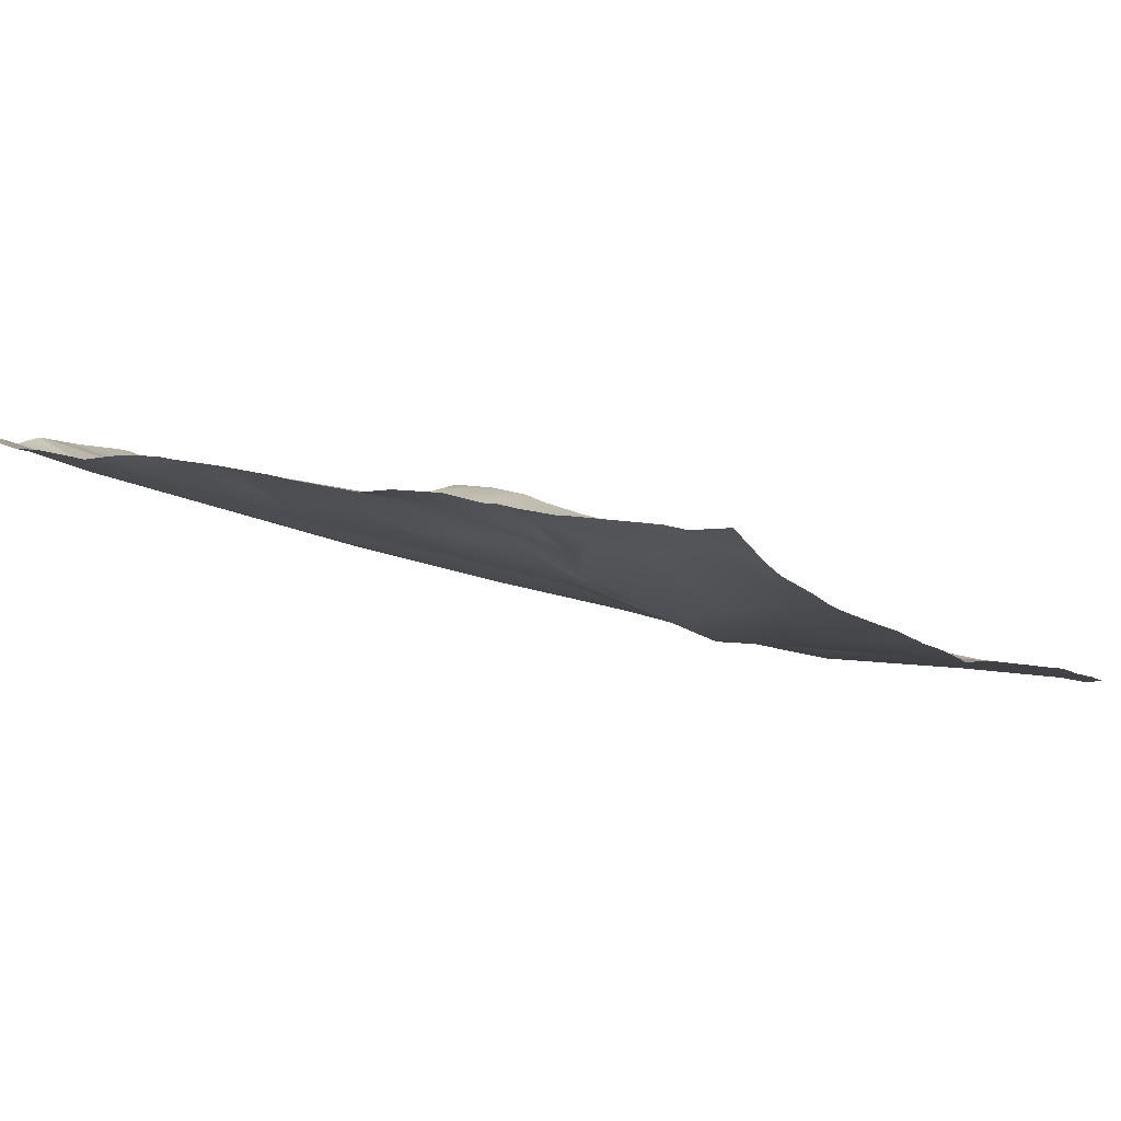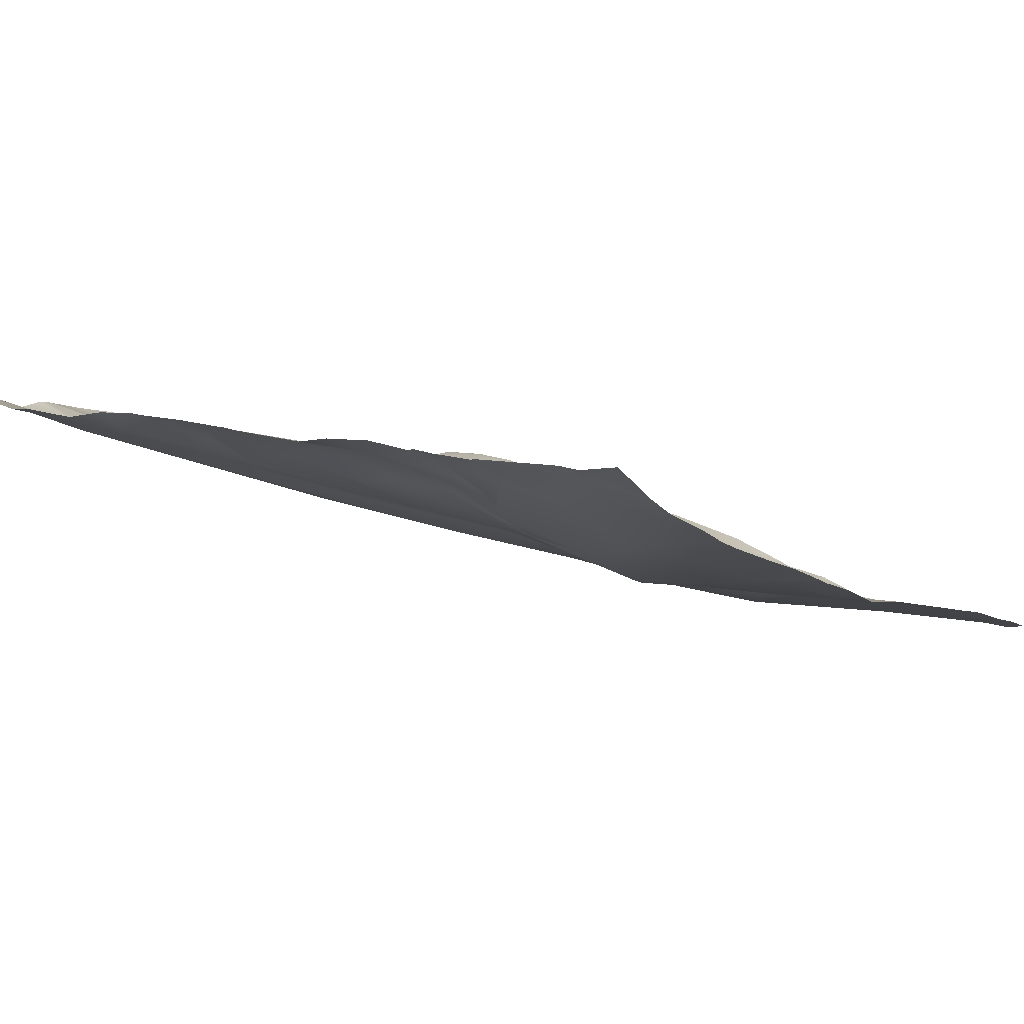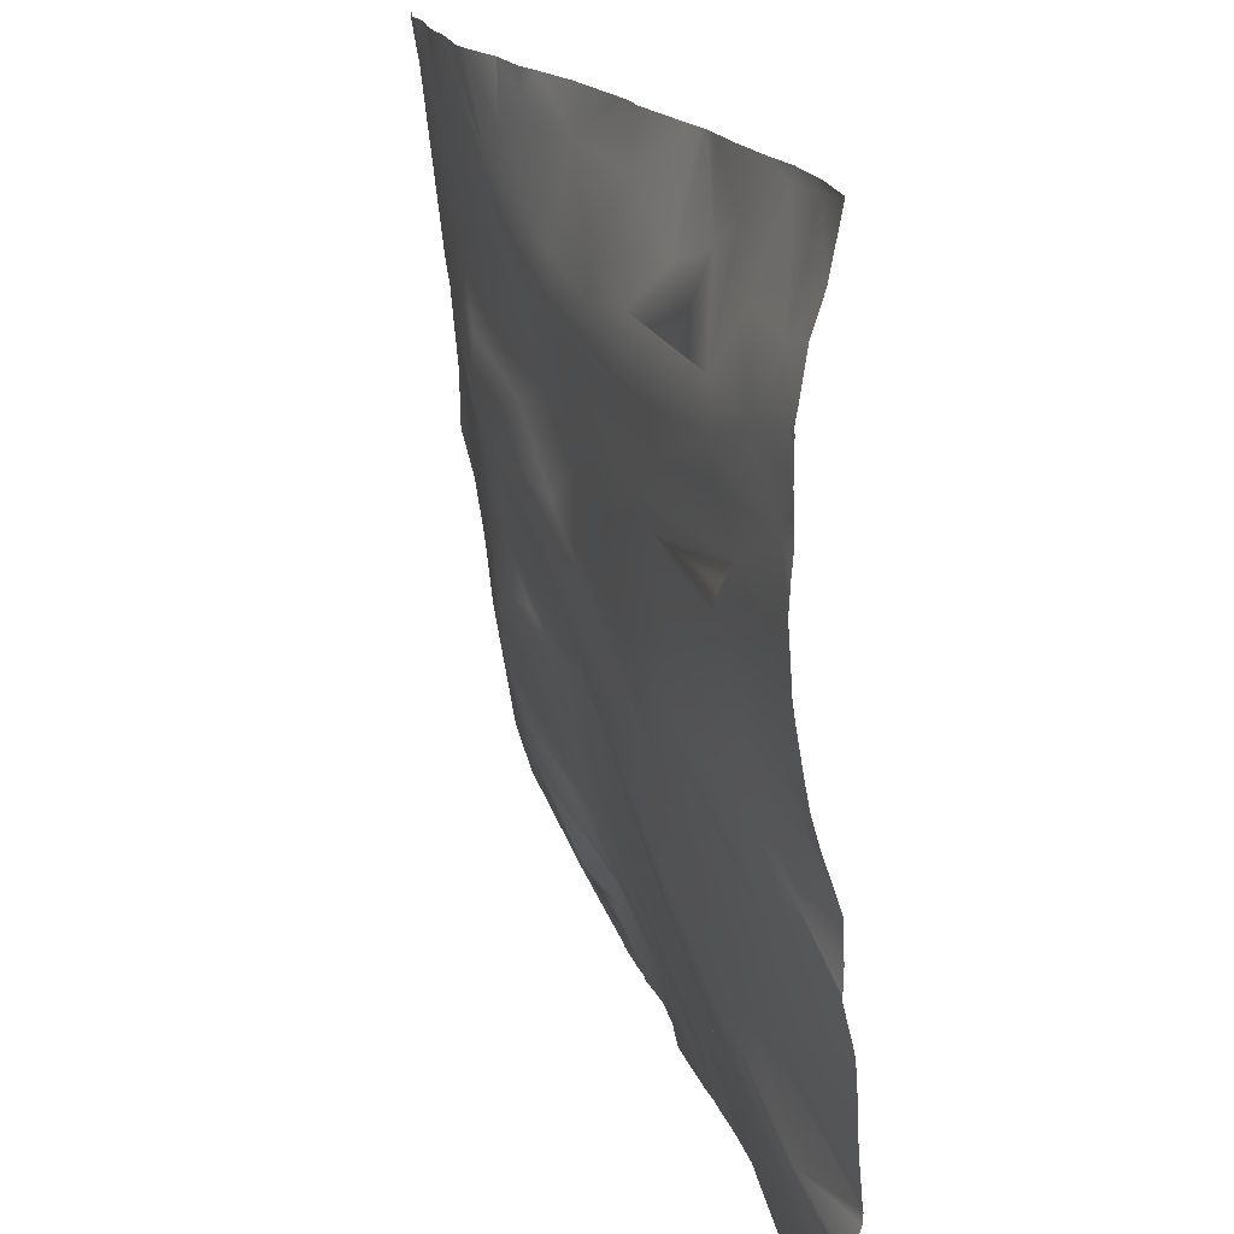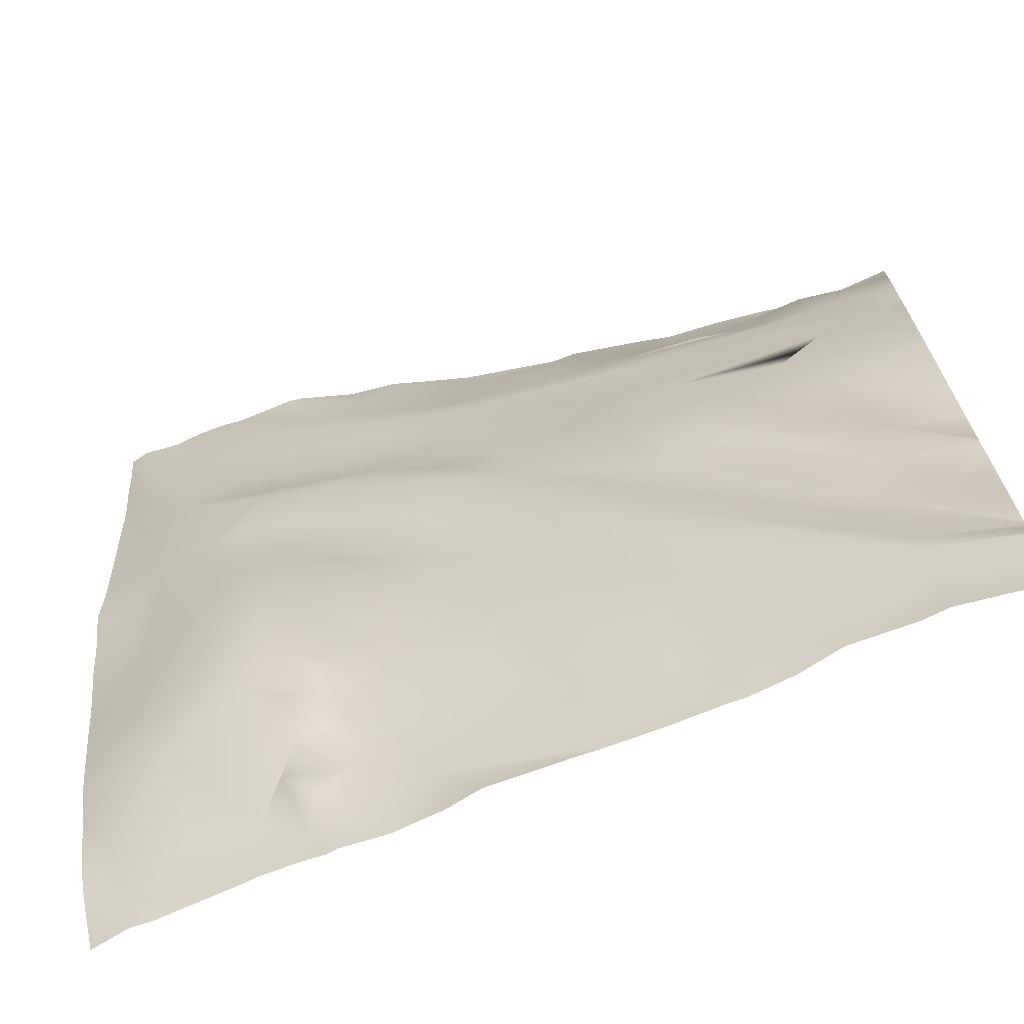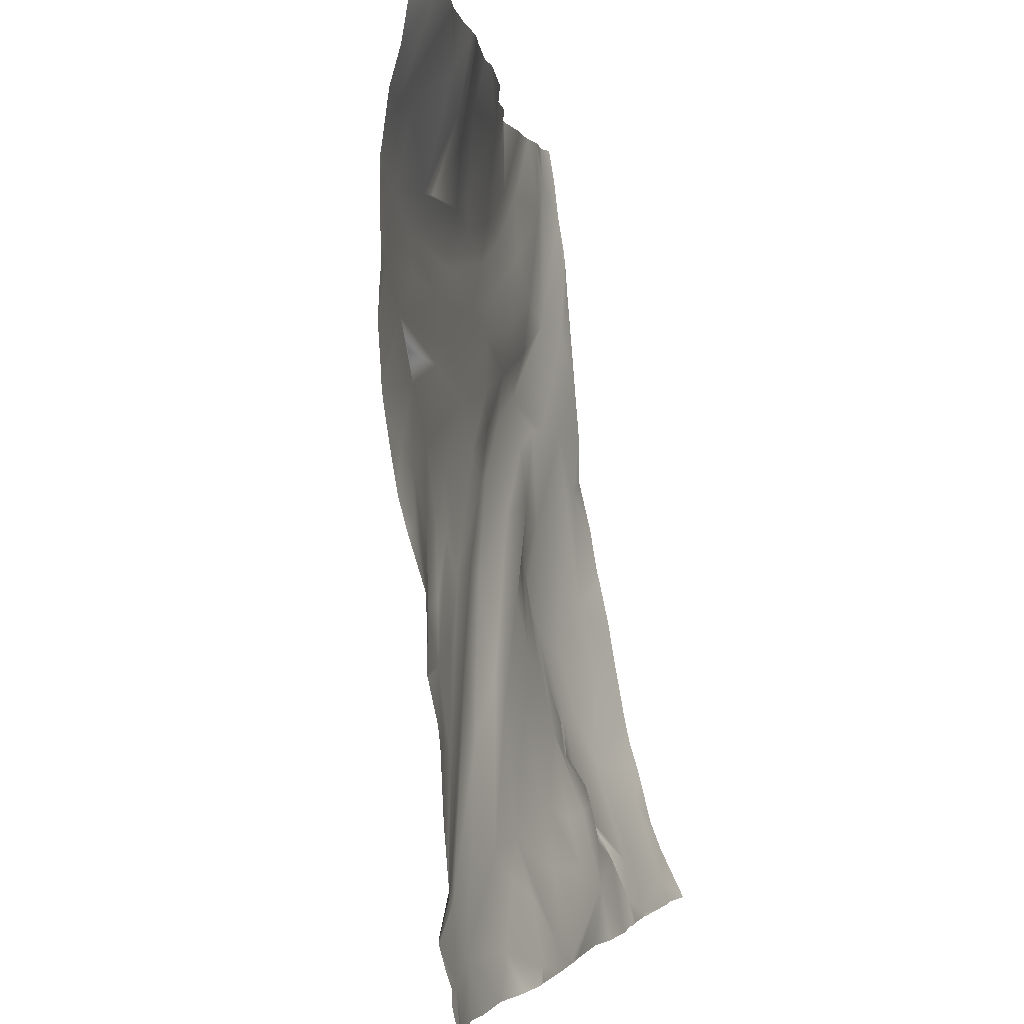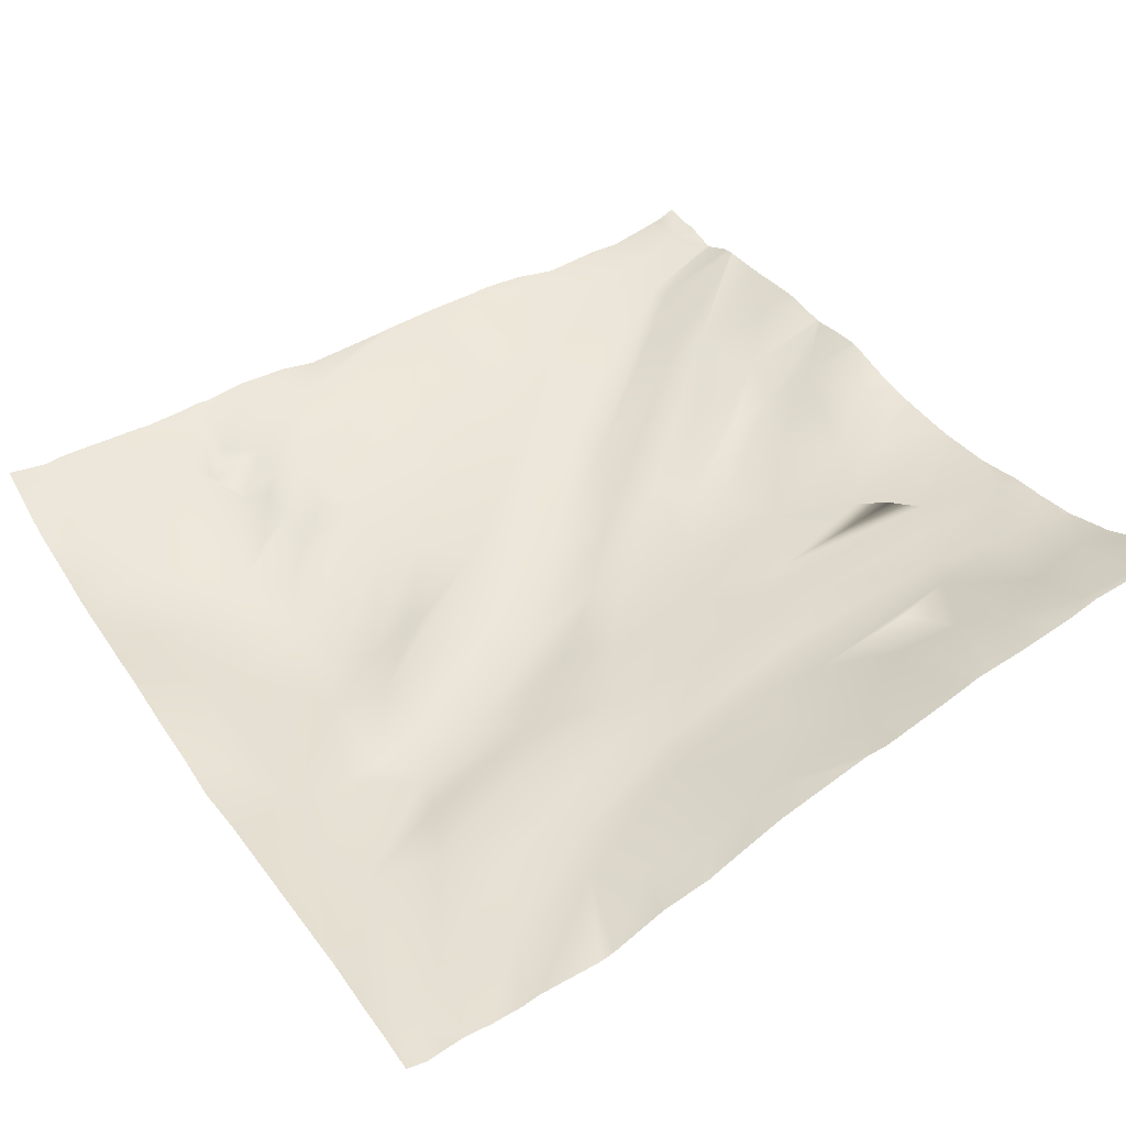
<metadata>
{"format":"obj","ext":"obj","renderer":"f3d","projection":"perspective","resolution":1024,"background":"white","views":[{"elev":0.5,"azim":-147.8,"up":"+Y"},{"elev":-0.7,"azim":-143.5,"up":"+Y"},{"elev":19.5,"azim":83.0,"up":"+Z"},{"elev":-69.8,"azim":29.6,"up":"+Z"},{"elev":-1.1,"azim":112.7,"up":"+Z"},{"elev":32.1,"azim":-32.4,"up":"+Y"}]}
</metadata>
<code>
o lod_0_227_Cube
v -1212 -7.111 -771.8
v -1203 -4.326 -765.2
v -1208 -6.103 -768.4
v -1195 -0.895 -767.1
v -1186 2.746 -762.9
v -1181 2.498 -767.9
v -1173 4.716 -773.4
v -1186 -0.368 -775.6
v -1197 -2.685 -777.6
v -1150 12.37 -763.4
v -1156 11.21 -763.7
v -1147 9.584 -773.8
v -1145 9.441 -779.3
v -1151 7.575 -781.1
v -1154 7.929 -772.6
v -1162 8.52 -767.9
v -1161 5.986 -779.8
v -1167 7.231 -771
v -1167 4.167 -779
v -1179 1.753 -778.7
v -1158 5.725 -784
v -1187 -0.518 -780.1
v -1179 0.86 -785.1
v -1196 -3.065 -782.3
v -1210 -6.812 -777.7
v -1187 0.007024 -788.9
v -1222 -9.735 -770.7
v -1206 -4.836 -783.6
v -1219 -7.915 -778.6
v -1170 3.409 -789
v -1230 -10.08 -771.5
v -1158 6.22 -788.1
v -1223 -8.496 -783.7
v -1146 9.176 -788
v -1154 6.998 -792.4
v -1176 1.664 -793.3
v -1197 -2.775 -790.4
v -1212 -6.232 -788.3
v -1220 -7.853 -790.3
v -1206 -4.664 -793.8
v -1193 -1.118 -796.9
v -1148 13.82 -831.5
v -1156 11.16 -833.9
v -1154 10.88 -825.3
v -1150 11.5 -819.2
v -1164 7.428 -823.1
v -1155 9.127 -819.8
v -1172 3.695 -812.8
v -1161 7.802 -819.3
v -1168 3.896 -810.5
v -1159 7.135 -812.3
v -1177 1.391 -805.8
v -1174 3.79 -817
v -1166 3.949 -803.7
v -1161 9.839 -833.6
v -1154 8.121 -807.1
v -1153 12.56 -845.1
v -1147 11.57 -812.1
v -1149 9.214 -805
v -1159 5.966 -798.4
v -1156 6.759 -795.5
v -1171 3.018 -795.6
v -1182 0.93 -798.8
v -1188 -0.707 -803.6
v -1197 -2.769 -800.5
v -1189 -0.214 -807.3
v -1182 1.953 -815.7
v -1198 -3.152 -805.9
v -1209 -6.649 -799.3
v -1175 4.291 -827.3
v -1188 0.254 -817.5
v -1154 12.43 -847.2
v -1174 5.877 -833.8
v -1200 -1.707 -810.2
v -1184 3.845 -828
v -1146 16.04 -853.4
v -1154 13.91 -851.9
v -1171 9.559 -844.6
v -1168 11.89 -853.8
v -1175 12.68 -856.3
v -1175 9.803 -848
v -1180 7.724 -844.3
v -1178 10.51 -849.7
v -1183 11.63 -855.7
v -1184 4.805 -831.7
v -1189 8.586 -848.3
v -1187 11.33 -857.4
v -1195 2.547 -832.1
v -1198 0.536 -819.8
v -1194 5.766 -842.6
v -1202 0.348 -825.7
v -1197 8.434 -849.3
v -1201 5.528 -844.3
v -1209 -3.641 -815.2
v -1206 1.743 -834.8
v -1207 4.926 -844.1
v -1205 0.421 -828.3
v -1214 -5.322 -815.6
v -1215 -5.562 -809
v -1216 -5.796 -818.6
v -1215 -6.021 -802
v -1221 -6.437 -810.9
v -1221 -7.315 -799.7
v -1218 -8.502 -795.9
v -1226 -7.628 -799.5
v -1231 -9.731 -785.8
v -1232 -7.826 -799.7
v -1236 -11.58 -767.2
v -1235 -8.975 -786.9
v -1238 -9.75 -778.3
v -1235 -7.265 -807.2
v -1238 -5.48 -817.2
v -1232 -5.304 -820.9
v -1227 -5.78 -820.8
v -1233 -3.529 -830.7
v -1218 -5.379 -823
v -1225 -4.719 -827.7
v -1226 -3.678 -833.9
v -1220 -2.843 -834.1
v -1216 -3.005 -830.3
v -1229 -1.792 -840.4
v -1212 -0.05497 -834
v -1208 1.9 -837.8
v -1212 0.92 -839
v -1211 4.397 -843.9
v -1215 -0.615 -838.1
v -1213 2.934 -841.8
v -1215 1.659 -844.4
v -1220 5.054 -851.1
v -1211 5.429 -848.1
v -1203 8.477 -852.1
v -1217 3.18 -848.1
v -1215 5.379 -850.1
v -1216 7.184 -854.8
v -1222 6.979 -857.4
v -1234 4.926 -855.3
v -1227 3.287 -851
v -1236 0.876 -845.9
v -1144 12.89 -762.8
v -1144 12.91 -762.5
v -1149 12.46 -762.5
v -1150 12.33 -762.5
v -1159 10.19 -762.5
v -1156 11.35 -762.5
v -1144 11.79 -769
v -1165 8.579 -762.5
v -1144 10.6 -772.8
v -1144 9.91 -777.6
v -1144 9.689 -779.8
v -1144 9.65 -779.2
v -1144 9.698 -781.4
v -1144 9.836 -788.3
v -1144 9.734 -785.5
v -1144 9.672 -783.7
v -1144 9.639 -790.7
v -1144 9.48 -793.8
v -1144 9.817 -798.5
v -1144 9.873 -799.9
v -1169 7.602 -762.5
v -1171 7.246 -762.5
v -1172 6.847 -762.5
v -1175 5.93 -762.5
v -1183 3.206 -762.5
v -1185 2.838 -762.5
v -1186 2.738 -762.5
v -1186 2.643 -762.5
v -1186 2.548 -762.5
v -1196 -0.7153 -762.5
v -1201 -3.158 -762.5
v -1205 -4.616 -762.5
v -1210 -6.052 -762.5
v -1210 -6.089 -762.5
v -1216 -8.766 -762.5
v -1217 -9.236 -762.5
v -1224 -10.07 -762.5
v -1226 -10.63 -762.5
v -1230 -11.14 -762.5
v -1233 -11.29 -762.5
v -1235 -11.73 -762.5
v -1239 -11.42 -766.4
v -1239 -10.84 -771.2
v -1237 -12.31 -762.5
v -1239 -12.1 -762.5
v -1239 -10.05 -775.7
v -1239 -9.82 -777.9
v -1239 -9.567 -781.3
v -1239 -8.962 -788.2
v -1239 -8.533 -793.4
v -1239 -8.038 -799.2
v -1239 -7.933 -805.5
v -1144 10.11 -801.6
v -1144 10.89 -806.3
v -1144 11.49 -809.6
v -1144 12.36 -812.6
v -1144 14.2 -818.1
v -1144 14.26 -818.4
v -1144 14.43 -822.5
v -1144 14.37 -825
v -1144 14.35 -825.5
v -1144 14.47 -825.9
v -1144 15.46 -830.1
v -1144 15.69 -832
v -1144 15.99 -838.1
v -1144 16.09 -839.5
v -1144 16.55 -844.3
v -1144 16.5 -845.4
v -1144 16.48 -843.9
v -1144 15.53 -849
v -1144 15.55 -849.4
v -1144 16.13 -851.4
v -1144 16.78 -853.2
v -1144 16.83 -854.8
v -1144 17.57 -857.8
v -1144 17.54 -857.8
v -1146 16.56 -857.8
v -1148 15.99 -857.8
v -1153 14.65 -857.8
v -1156 14.51 -857.8
v -1163 13.35 -857.8
v -1168 13.71 -857.8
v -1174 13.28 -857.8
v -1175 13.14 -857.8
v -1173 13.48 -857.8
v -1187 11.5 -857.8
v -1187 11.47 -857.8
v -1181 12.41 -857.8
v -1187 11.45 -857.8
v -1190 10.97 -857.8
v -1199 9.552 -857.8
v -1202 9.772 -857.8
v -1208 9.399 -857.8
v -1213 8.327 -857.8
v -1217 7.882 -857.8
v -1214 8.336 -857.8
v -1239 -6.453 -811.5
v -1239 -3.968 -823.6
v -1239 -5.105 -818.5
v -1239 -5.566 -816.7
v -1239 -1.749 -835.7
v -1239 -1.086 -838.6
v -1239 -3.326 -827.4
v -1239 0.002137 -842
v -1239 1.71 -848.6
v -1239 3.081 -852
v -1239 5.998 -857.7
v -1222 7.137 -857.8
v -1222 7.178 -857.8
v -1232 6.323 -857.8
v -1235 5.848 -857.8
v -1239 6.032 -857.8
f 2 4 3
f 169 4 2
f 4 5 6
f 5 163 6
f 6 7 8
f 4 6 8
f 9 4 8
f 4 9 3
f 1 3 9
f 10 139 145
f 145 12 10
f 11 10 12
f 12 148 13
f 14 12 13
f 13 149 151
f 14 151 154
f 15 11 12
f 15 12 14
f 16 11 15
f 143 11 16
f 16 15 17
f 17 15 14
f 18 16 17
f 18 17 19
f 7 18 19
f 7 19 20
f 19 17 20
f 8 7 20
f 17 14 21
f 20 17 21
f 8 20 22
f 9 8 22
f 22 20 23
f 20 21 23
f 9 22 24
f 22 23 24
f 25 9 24
f 1 9 25
f 23 26 24
f 1 25 27
f 25 24 28
f 24 26 28
f 29 25 28
f 27 25 29
f 23 30 26
f 23 21 30
f 27 29 31
f 21 32 30
f 29 33 31
f 21 34 32
f 21 14 34
f 154 34 14
f 30 32 35
f 32 34 35
f 34 156 35
f 34 152 155
f 30 35 36
f 26 30 36
f 37 26 36
f 28 26 37
f 28 37 38
f 29 28 38
f 29 38 33
f 33 38 39
f 38 40 39
f 38 37 40
f 37 41 40
f 42 202 203
f 43 203 204
f 43 204 207
f 201 42 44
f 44 42 43
f 45 197 198
f 46 44 43
f 199 44 47
f 45 199 47
f 48 44 46
f 49 47 44
f 48 49 44
f 50 47 49
f 50 49 48
f 50 51 47
f 51 45 47
f 52 50 48
f 53 48 46
f 52 48 53
f 53 46 43
f 52 54 50
f 54 51 50
f 53 43 55
f 43 205 55
f 54 56 51
f 51 56 45
f 205 57 55
f 56 58 45
f 195 45 58
f 58 194 195
f 193 58 59
f 56 59 58
f 60 59 56
f 54 60 56
f 59 191 192
f 158 59 60
f 35 156 157
f 35 158 60
f 61 35 60
f 62 61 60
f 35 61 62
f 62 60 54
f 35 62 36
f 62 54 63
f 63 36 62
f 37 36 63
f 63 54 52
f 37 63 41
f 63 52 64
f 41 63 64
f 52 53 64
f 65 41 64
f 40 41 65
f 64 53 66
f 65 64 66
f 67 66 53
f 67 53 55
f 65 66 68
f 68 66 67
f 40 65 69
f 69 65 68
f 67 55 70
f 70 55 57
f 68 67 71
f 71 67 70
f 70 57 72
f 208 72 57
f 71 70 73
f 73 70 72
f 68 71 74
f 69 68 74
f 71 73 75
f 74 71 75
f 209 76 72
f 73 72 77
f 77 72 76
f 75 73 78
f 73 77 78
f 76 211 212
f 76 214 215
f 76 216 77
f 77 216 217
f 77 219 79
f 78 77 79
f 79 223 80
f 80 221 222
f 81 78 79
f 81 79 80
f 82 78 81
f 83 81 80
f 82 81 83
f 83 80 84
f 82 83 84
f 80 226 84
f 82 85 78
f 85 75 78
f 85 74 75
f 86 82 84
f 84 224 87
f 86 84 87
f 85 82 88
f 88 82 86
f 74 85 89
f 88 86 90
f 91 89 85
f 85 88 91
f 90 86 92
f 92 86 87
f 93 90 92
f 89 91 94
f 95 90 93
f 88 90 95
f 96 93 92
f 96 95 93
f 97 91 88
f 97 88 95
f 98 94 91
f 98 91 97
f 99 89 94
f 99 94 98
f 99 74 89
f 100 98 97
f 100 97 95
f 101 74 99
f 101 69 74
f 102 99 98
f 102 98 100
f 103 101 99
f 102 103 99
f 104 69 101
f 103 104 101
f 104 40 69
f 39 40 104
f 105 104 103
f 105 103 102
f 106 39 104
f 106 104 105
f 33 39 106
f 106 31 33
f 107 105 102
f 108 31 106
f 109 106 105
f 109 105 107
f 110 106 109
f 111 113 112
f 111 107 113
f 113 237 112
f 107 114 113
f 107 102 114
f 113 241 236
f 113 114 115
f 102 116 114
f 102 100 116
f 116 100 95
f 114 117 115
f 114 116 117
f 115 117 118
f 117 116 119
f 118 117 119
f 116 95 120
f 116 120 119
f 115 118 121
f 118 119 121
f 120 95 122
f 122 95 123
f 123 95 96
f 120 122 124
f 124 122 123
f 124 123 96
f 119 120 124
f 124 96 125
f 119 124 126
f 126 124 127
f 124 125 127
f 126 127 128
f 119 126 128
f 127 125 128
f 119 128 129
f 119 129 121
f 128 125 130
f 125 96 131
f 130 125 131
f 96 92 131
f 128 130 132
f 129 128 132
f 92 87 131
f 132 130 133
f 130 131 133
f 132 133 134
f 132 134 129
f 133 231 232
f 232 134 133
f 131 228 229
f 129 134 135
f 131 229 230
f 87 224 225
f 135 233 246
f 136 248 249
f 135 248 136
f 137 135 136
f 137 129 135
f 121 129 137
f 136 138 137
f 138 121 137
f 239 241 115
f 141 139 10
f 206 208 57
f 181 108 106
f 175 27 176
f 142 141 10
f 242 121 138
f 159 18 160
f 192 193 59
f 146 143 16
f 234 233 134
f 162 7 6
f 181 110 184
f 167 4 168
f 219 220 79
f 160 7 161
f 159 146 16
f 235 112 238
f 223 221 80
f 170 169 2
f 225 227 87
f 249 245 136
f 217 218 77
f 190 189 111
f 177 176 27
f 173 1 174
f 187 186 109
f 230 231 131
f 150 149 13
f 171 3 172
f 182 179 108
f 188 109 107
f 186 110 109
f 245 244 136
f 200 201 44
f 165 164 5
f 189 107 111
f 227 228 87
f 196 197 45
f 237 238 112
f 180 182 108
f 163 162 6
f 243 242 138
f 148 150 13
f 185 184 110
f 178 108 179
f 239 121 240
f 142 11 144
f 177 31 178
f 244 138 136
f 212 214 76
f 246 247 135
f 167 166 5
f 153 152 34
f 235 190 111
f 175 174 1
f 171 170 2
f 210 211 76
f 166 165 5
f 173 172 3
f 169 168 4
f 5 164 163
f 145 147 12
f 12 147 148
f 14 13 151
f 143 144 11
f 154 153 34
f 34 155 156
f 43 42 203
f 201 202 42
f 199 200 44
f 45 198 199
f 43 207 205
f 205 206 57
f 195 196 45
f 193 194 58
f 158 191 59
f 35 157 158
f 208 209 72
f 209 210 76
f 76 215 216
f 77 218 219
f 79 220 223
f 80 222 226
f 84 226 224
f 113 236 237
f 113 115 241
f 133 131 231
f 232 234 134
f 131 87 228
f 135 134 233
f 135 247 248
f 141 140 139
f 181 180 108
f 175 1 27
f 242 240 121
f 159 16 18
f 162 161 7
f 181 106 110
f 167 5 4
f 160 18 7
f 235 111 112
f 249 250 245
f 173 3 1
f 171 2 3
f 188 187 109
f 186 185 110
f 189 188 107
f 180 183 182
f 178 31 108
f 239 115 121
f 142 10 11
f 177 27 31
f 244 243 138
f 212 213 214

</code>
